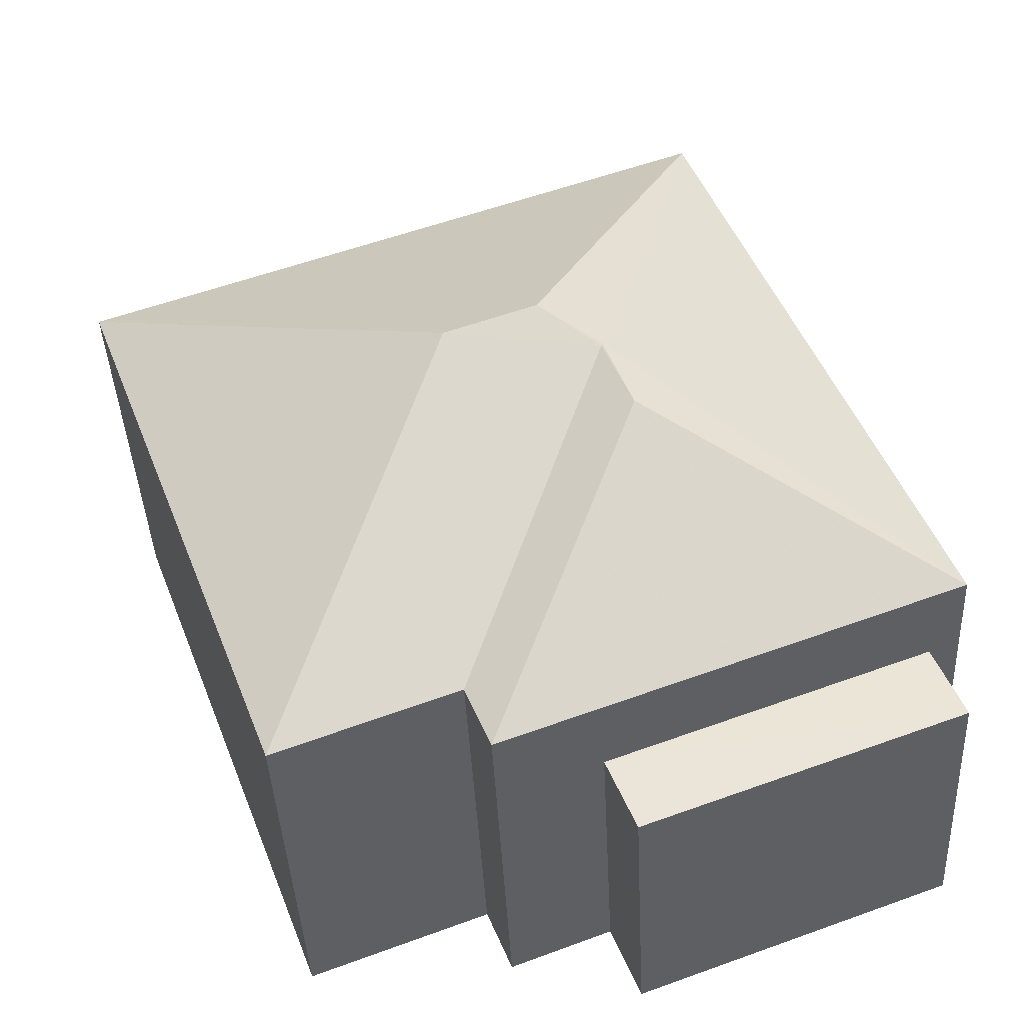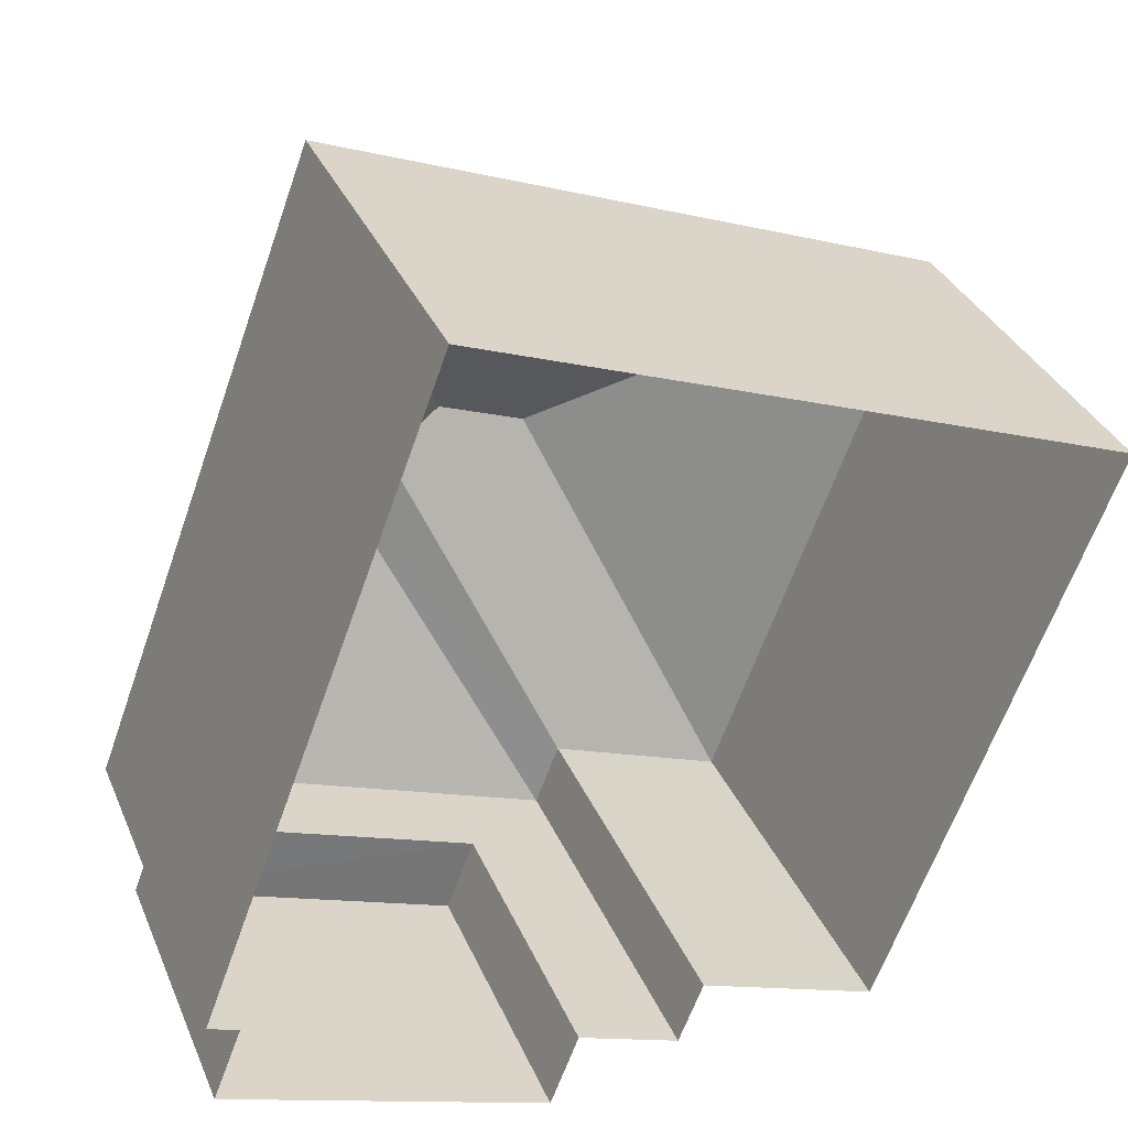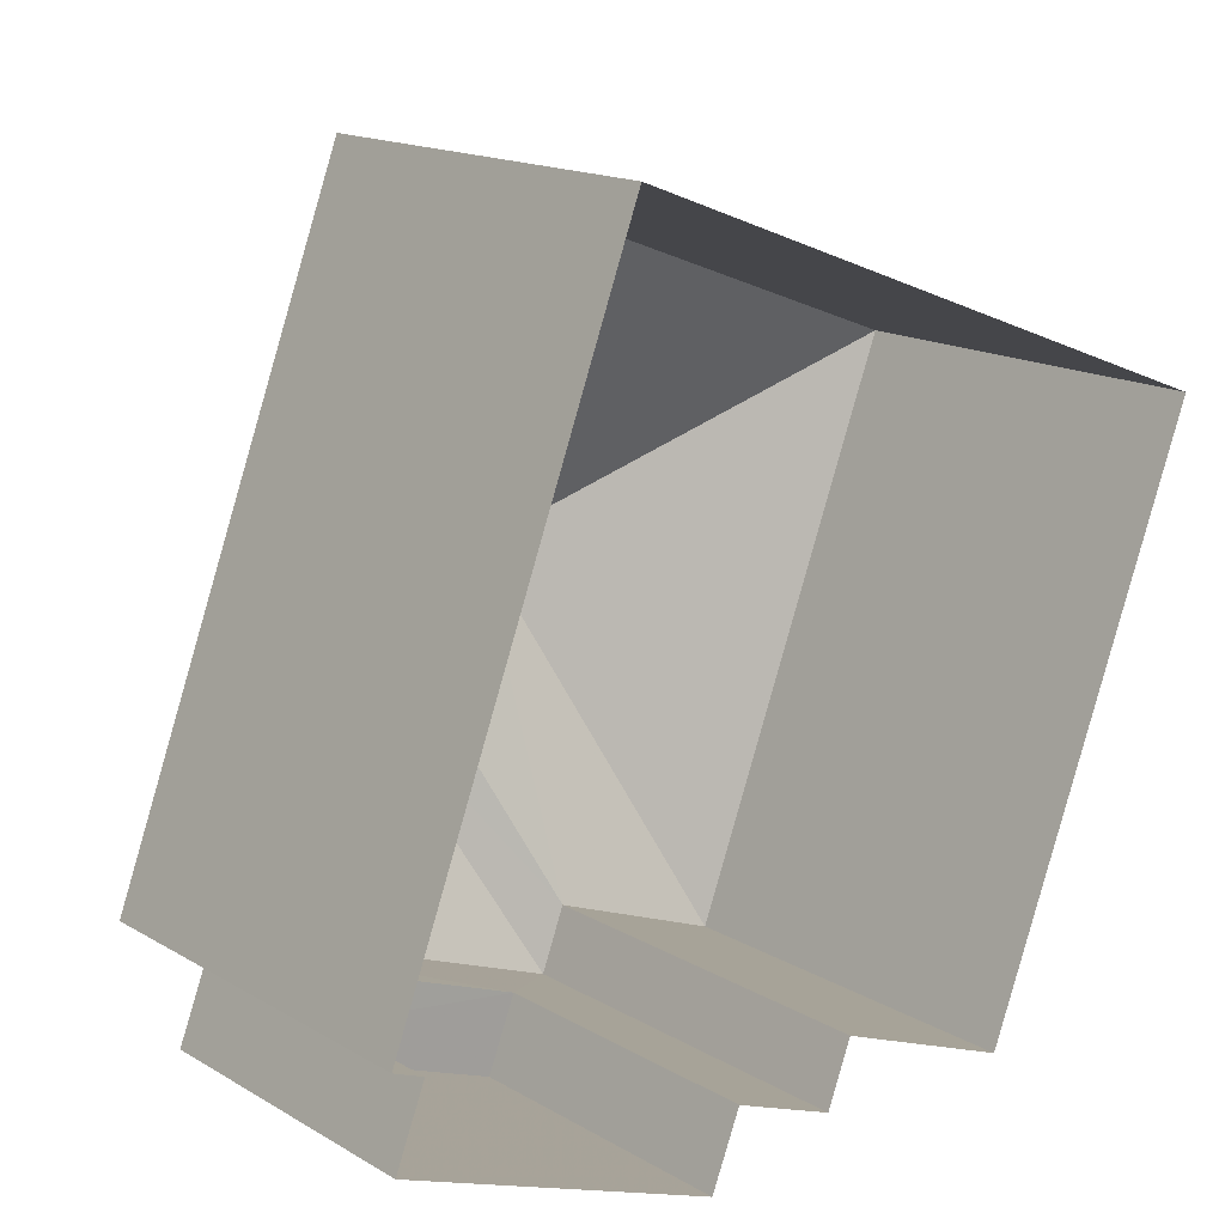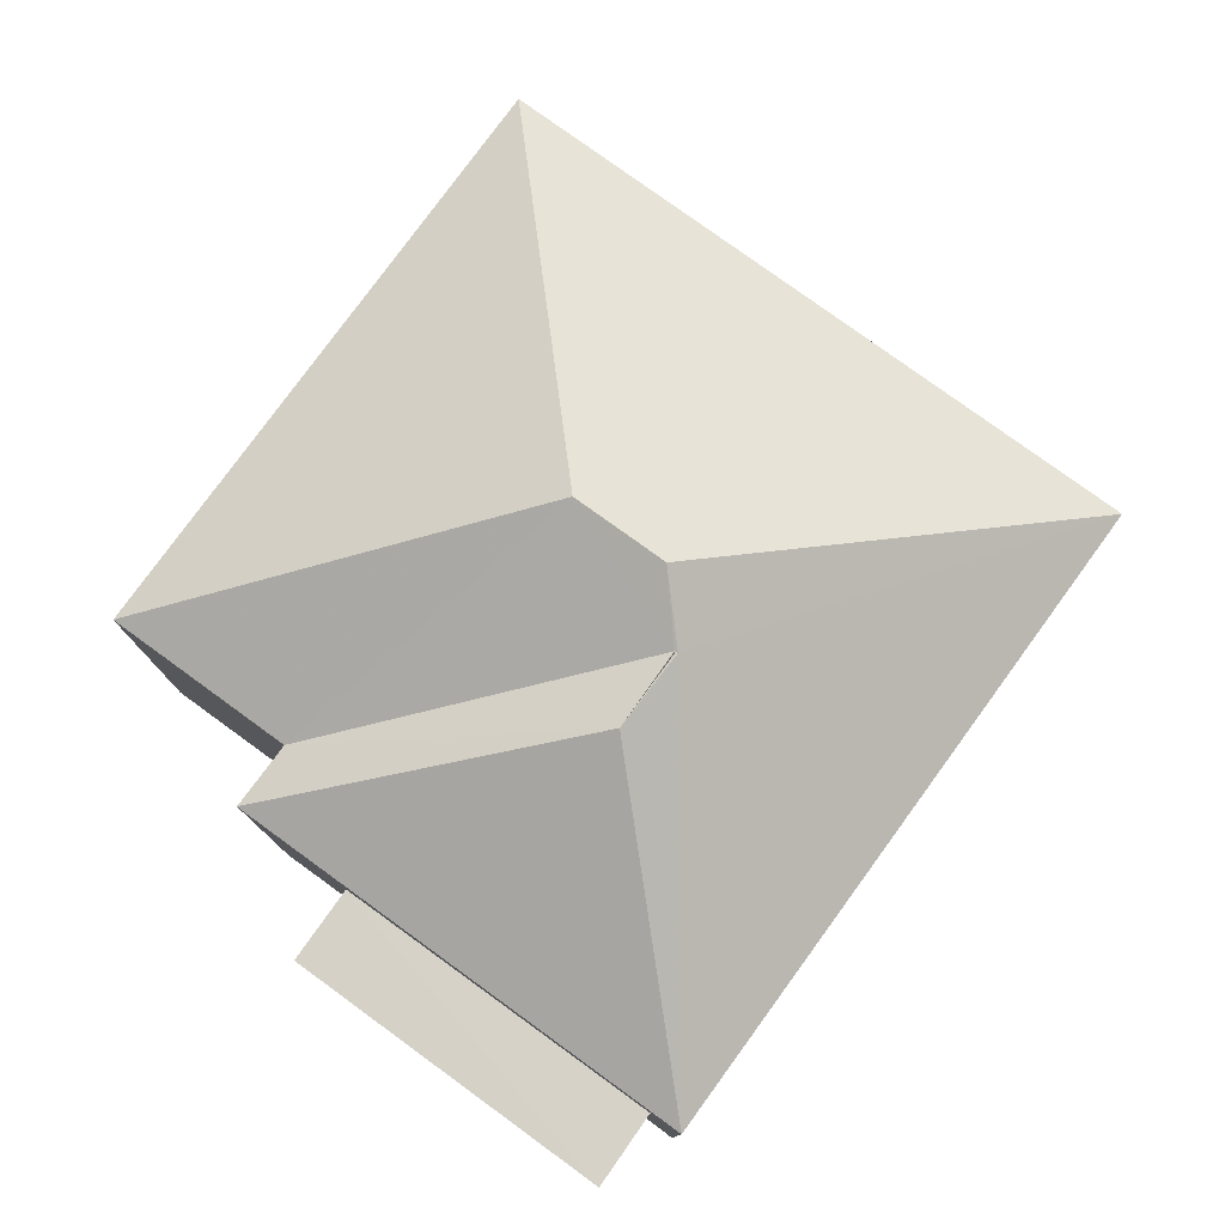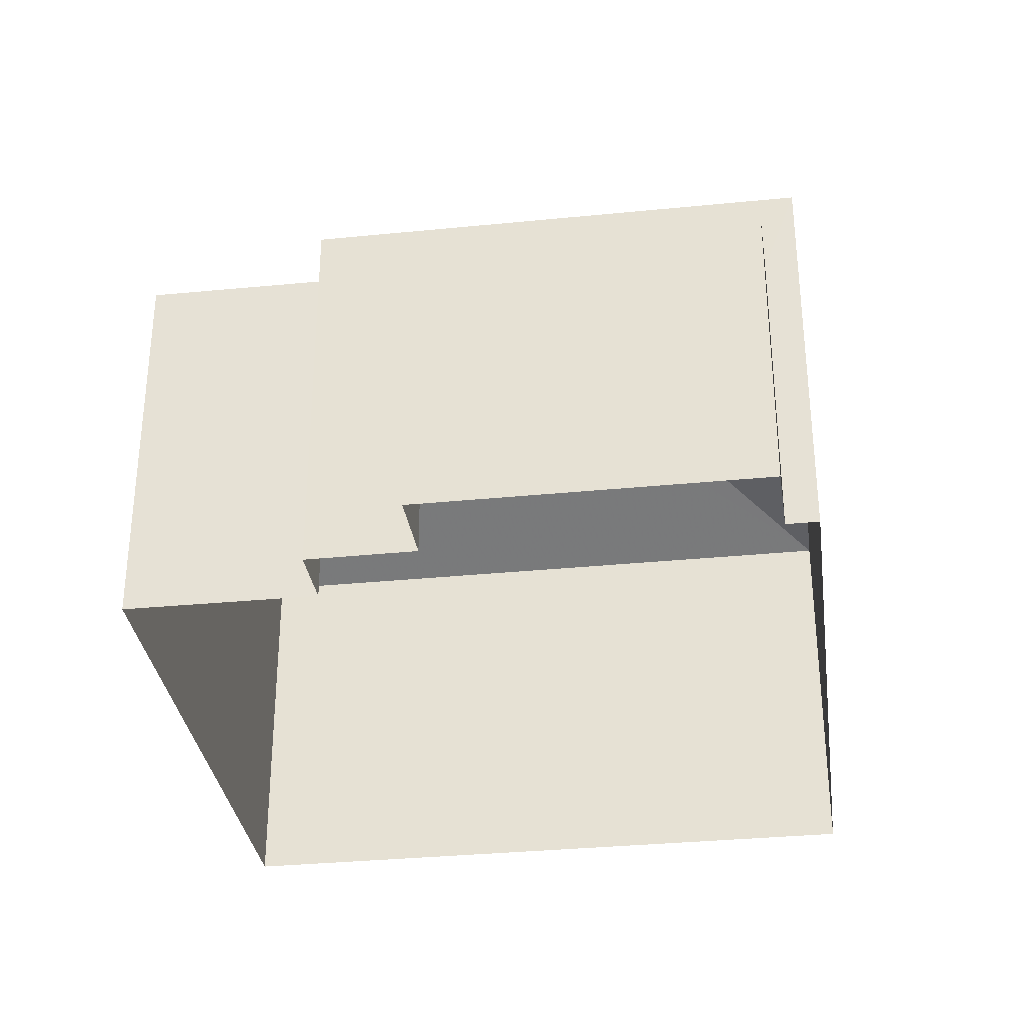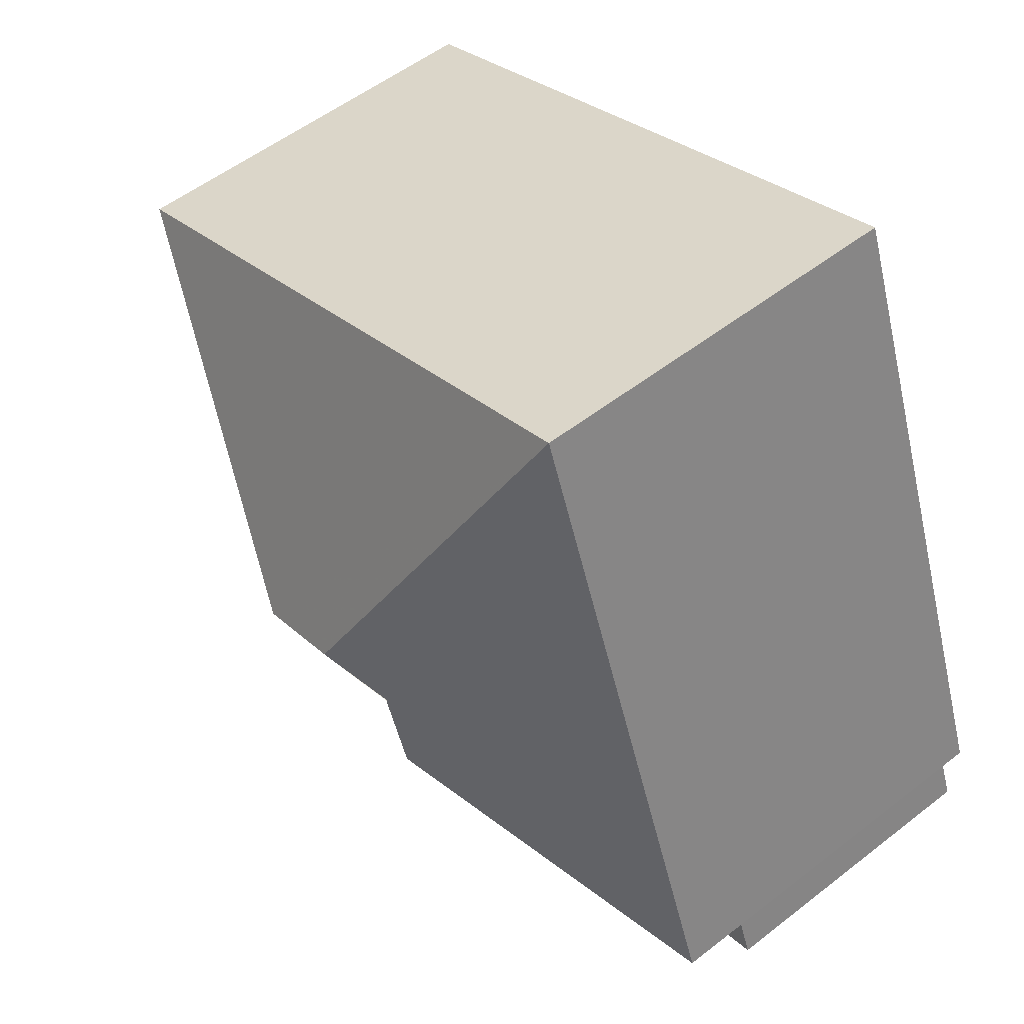
<metadata>
{"format":"obj","ext":"obj","renderer":"f3d","projection":"perspective","resolution":1024,"background":"white","views":[{"elev":-41.2,"azim":2.6,"up":"+Y"},{"elev":34.2,"azim":159.0,"up":"+Y"},{"elev":16.1,"azim":140.1,"up":"+Y"},{"elev":78.6,"azim":56.8,"up":"+Z"},{"elev":-32.9,"azim":28.6,"up":"+Z"},{"elev":54.6,"azim":50.6,"up":"+Y"}]}
</metadata>
<code>
v -2.201e+05 -1.238e+05 39.45
v -2.201e+05 -1.237e+05 39.45
v -2.201e+05 -1.238e+05 39.45
v -2.201e+05 -1.238e+05 39.45
v -2.201e+05 -1.238e+05 39.45
v -2.201e+05 -1.238e+05 39.45
v -2.201e+05 -1.238e+05 39.45
v -2.201e+05 -1.238e+05 39.45
v -2.201e+05 -1.238e+05 39.45
v -2.201e+05 -1.238e+05 39.45
v -2.201e+05 -1.238e+05 46.66
v -2.201e+05 -1.238e+05 46.66
v -2.201e+05 -1.238e+05 46.66
v -2.201e+05 -1.237e+05 44.94
v -2.201e+05 -1.238e+05 47.02
v -2.201e+05 -1.238e+05 44.94
v -2.201e+05 -1.238e+05 44.94
v -2.201e+05 -1.238e+05 47.02
v -2.201e+05 -1.238e+05 46.66
v -2.201e+05 -1.238e+05 44.94
v -2.201e+05 -1.238e+05 44.94
v -2.201e+05 -1.238e+05 44.94
v -2.201e+05 -1.238e+05 43.71
v -2.201e+05 -1.238e+05 43.71
v -2.201e+05 -1.238e+05 43.71
v -2.201e+05 -1.238e+05 43.71
f 1 2 3
f 1 3 4
f 2 5 6
f 7 8 9
f 8 6 9
f 3 8 10
f 3 2 8
f 8 2 6
f 11 12 13
f 12 14 15
f 11 16 12
f 16 14 12
f 14 17 18
f 15 14 18
f 13 19 11
f 11 20 21
f 11 19 20
f 22 18 17
f 12 15 19
f 15 18 19
f 19 18 20
f 18 22 20
f 16 11 21
f 23 24 25
f 26 23 25
f 17 1 4
f 22 17 4
f 17 2 1
f 17 14 2
f 12 19 13
f 20 3 10
f 21 20 10
f 3 20 22
f 4 3 22
f 24 7 9
f 25 24 9
f 6 5 26
f 5 16 26
f 8 23 10
f 23 16 21
f 26 16 23
f 10 23 21
f 8 7 24
f 23 8 24
f 26 25 9
f 6 26 9
f 14 5 2
f 14 16 5

</code>
